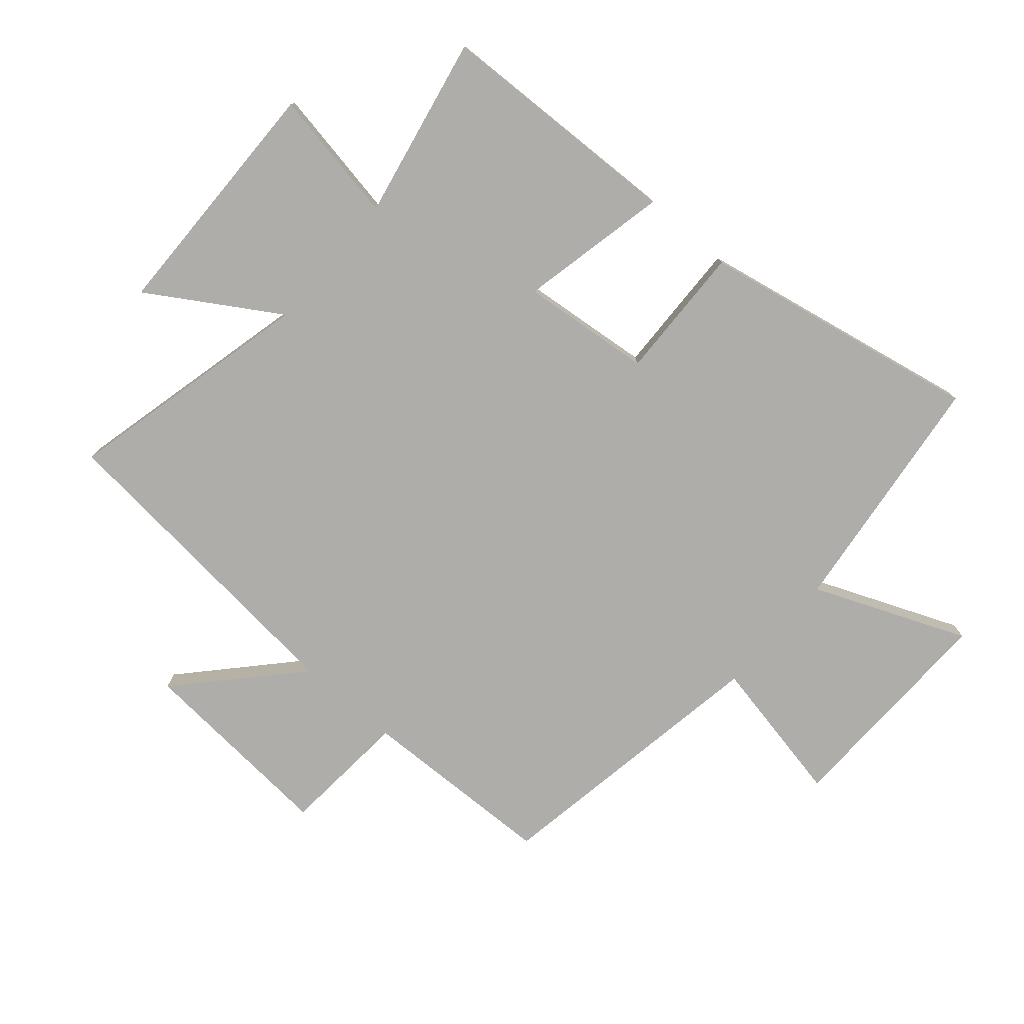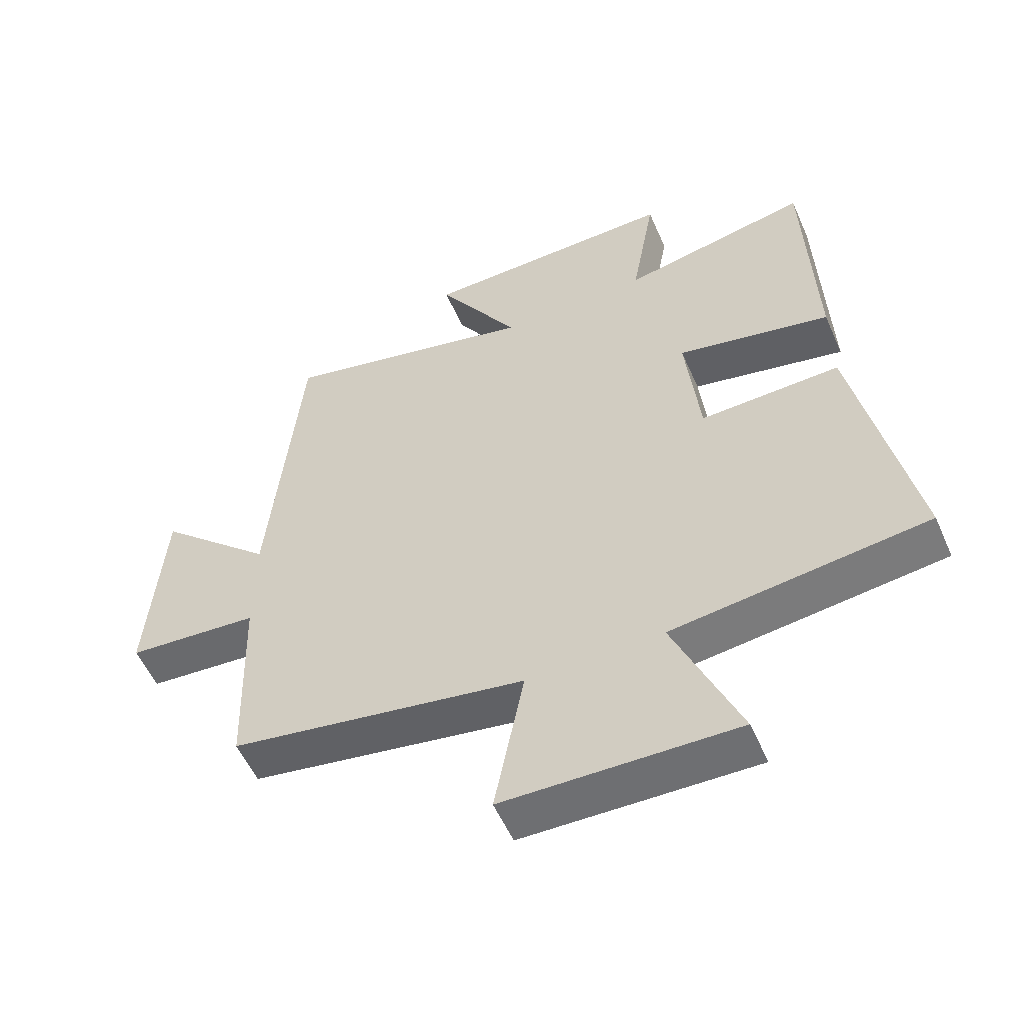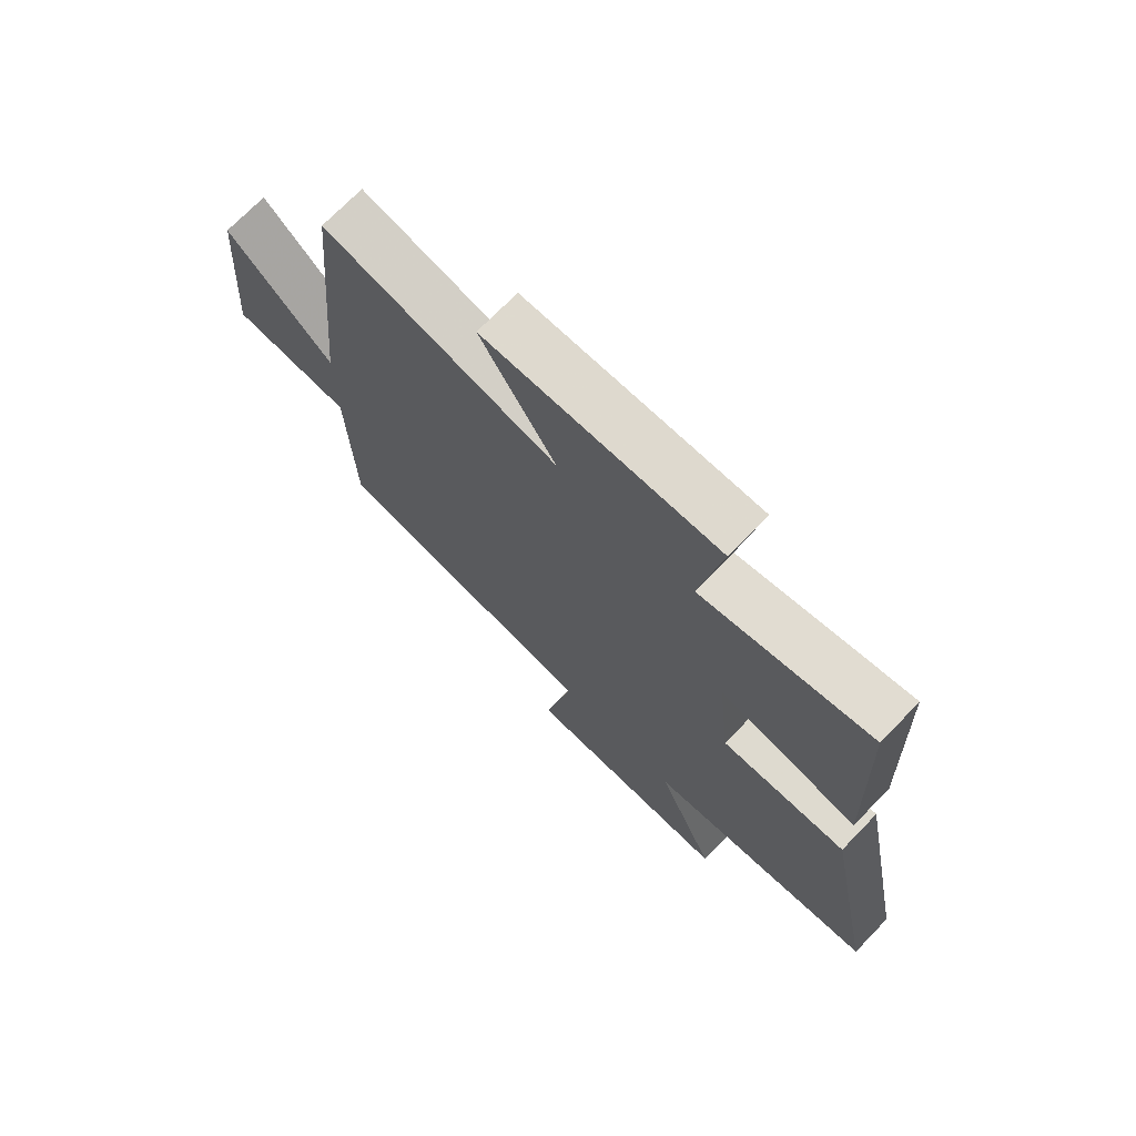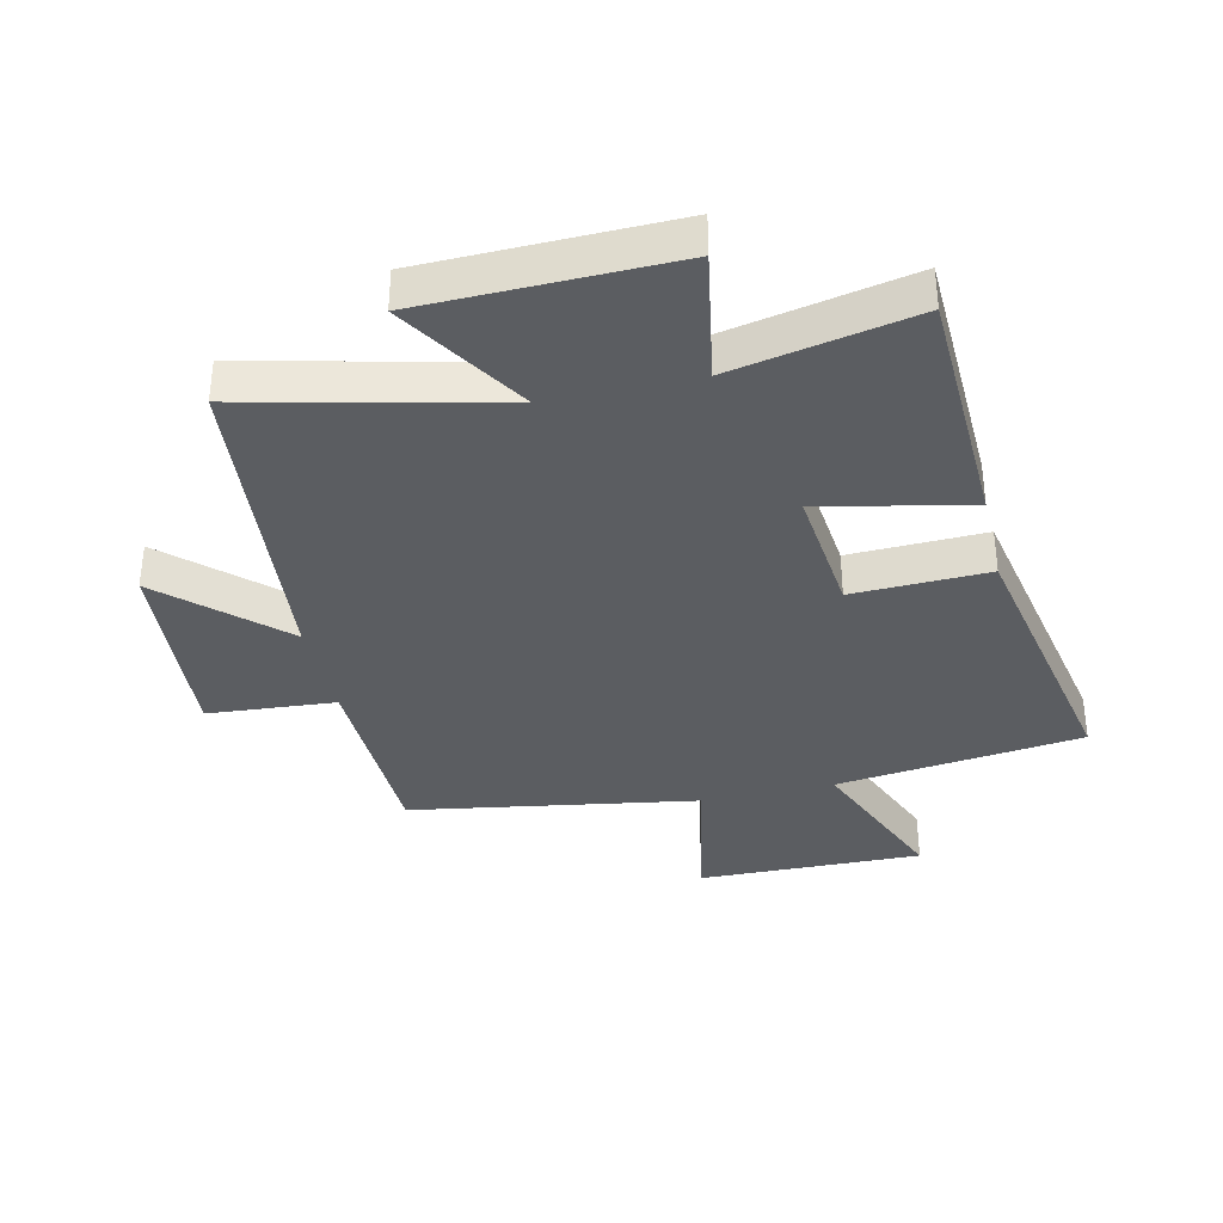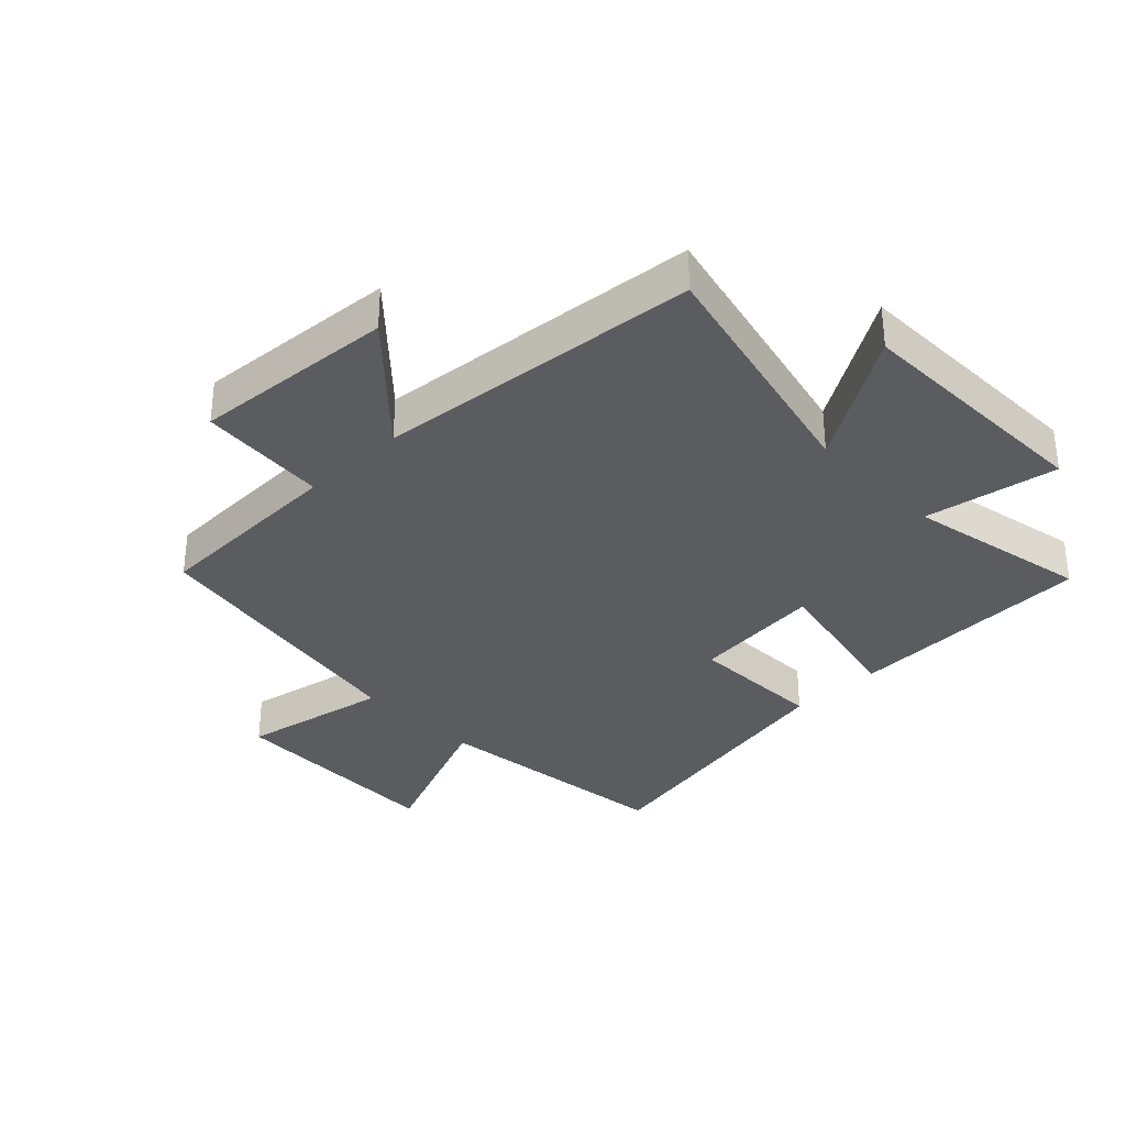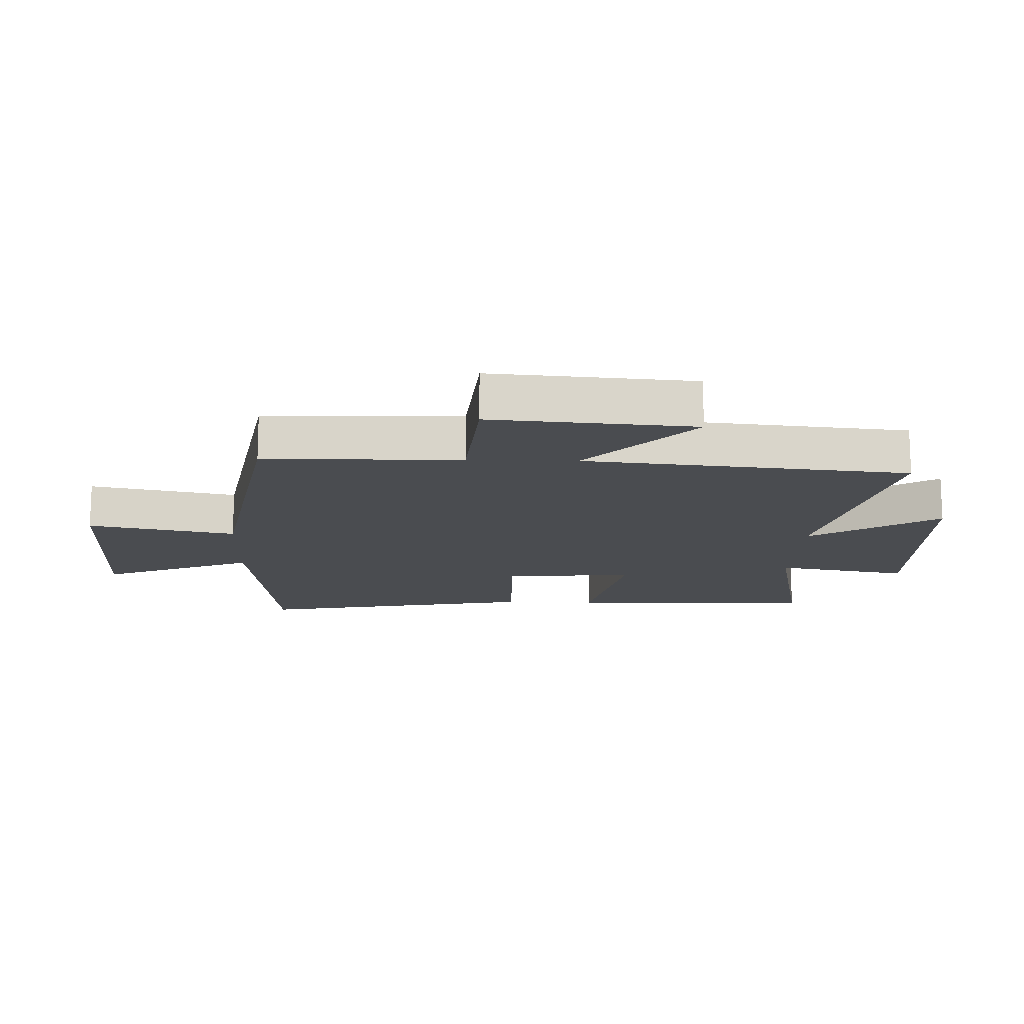
<metadata>
{"format":"obj","ext":"obj","renderer":"f3d","projection":"perspective","resolution":1024,"background":"white","views":[{"elev":-77.4,"azim":49.1,"up":"+Y"},{"elev":-55.3,"azim":23.6,"up":"+Z"},{"elev":71.9,"azim":44.1,"up":"+Z"},{"elev":-35.9,"azim":12.9,"up":"+Y"},{"elev":-33.6,"azim":-46.0,"up":"+Y"},{"elev":-14.9,"azim":-92.2,"up":"+Y"}]}
</metadata>
<code>
v 0.589 0.07 -0.451
v 0.189 0.07 -0.5
v 0.292 0.07 -0.748
v -0.072 0.07 -0.74
v -0.025 0.07 -0.5
v -0.49 0.07 -0.423
v -0.5 0.07 -0.104
v -0.708 0.07 -0.088
v -0.684 0.07 0.24
v -0.5 0.07 0.07
v -0.451 0.07 0.595
v -0.046 0.07 0.5
v -0.176 0.07 0.708
v 0.228 0.07 0.716
v 0.19 0.07 0.5
v 0.486 0.07 0.56
v 0.5 0.07 0.158
v 0.258 0.07 0.209
v 0.28 0.07 -0.003
v 0.5 0.07 0.004
v 0.589 0 -0.451
v 0.189 0 -0.5
v 0.292 0 -0.748
v -0.072 0 -0.74
v -0.025 0 -0.5
v -0.49 0 -0.423
v -0.5 0 -0.104
v -0.708 0 -0.088
v -0.684 0 0.24
v -0.5 0 0.07
v -0.451 0 0.595
v -0.046 0 0.5
v -0.176 0 0.708
v 0.228 0 0.716
v 0.19 0 0.5
v 0.486 0 0.56
v 0.5 0 0.158
v 0.258 0 0.209
v 0.28 0 -0.003
v 0.5 0 0.004
f 19 20 1 2
f 18 19 2
f 15 16 17 18
f 15 18 2
f 12 13 14 15
f 12 15 2
f 10 11 12 2
f 7 8 9 10
f 7 10 2
f 6 7 2
f 5 6 2
f 2 3 4 5
f 22 21 40 39
f 22 39 38
f 38 37 36 35
f 22 38 35
f 35 34 33 32
f 22 35 32
f 22 32 31 30
f 30 29 28 27
f 22 30 27
f 22 27 26
f 22 26 25
f 25 24 23 22
f 1 21 22 2
f 2 22 23 3
f 3 23 24 4
f 4 24 25 5
f 5 25 26 6
f 6 26 27 7
f 7 27 28 8
f 8 28 29 9
f 9 29 30 10
f 10 30 31 11
f 11 31 32 12
f 12 32 33 13
f 13 33 34 14
f 14 34 35 15
f 15 35 36 16
f 16 36 37 17
f 17 37 38 18
f 18 38 39 19
f 19 39 40 20
f 20 40 21 1

</code>
